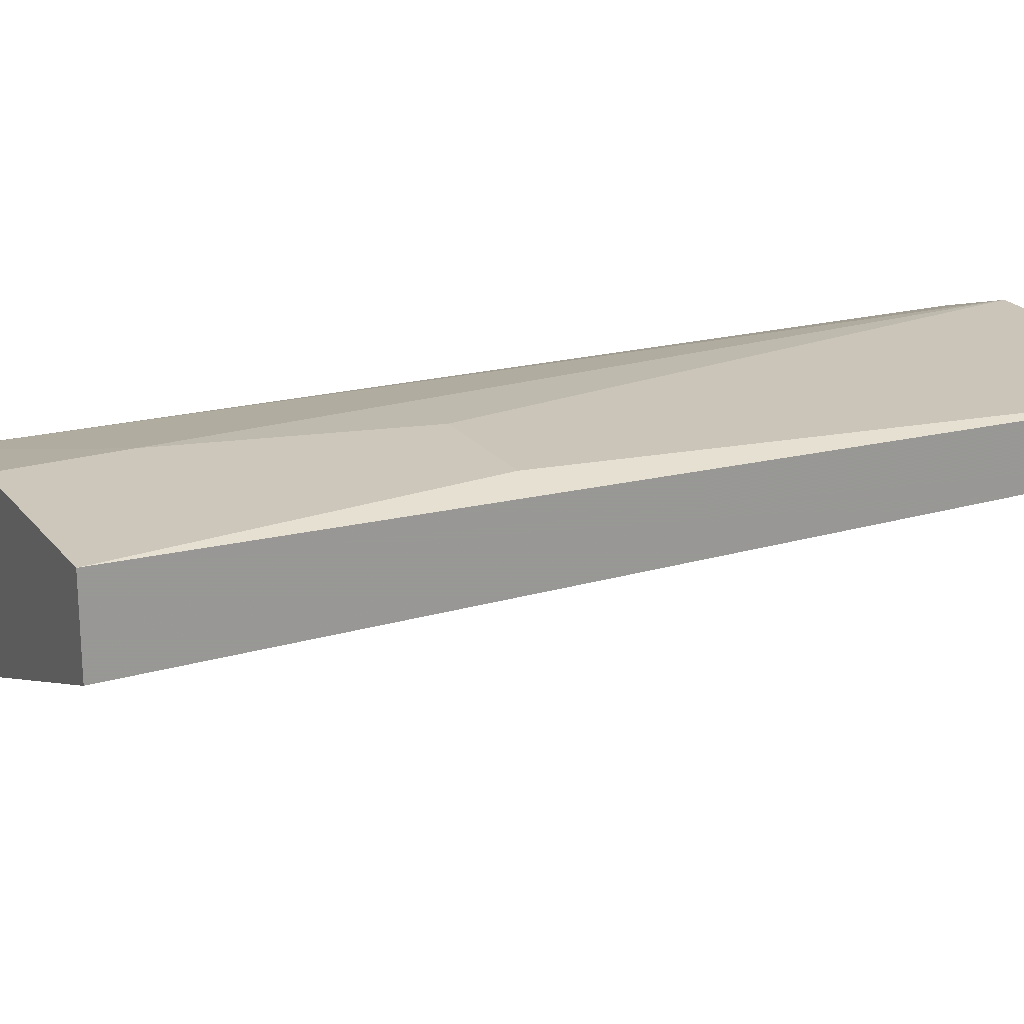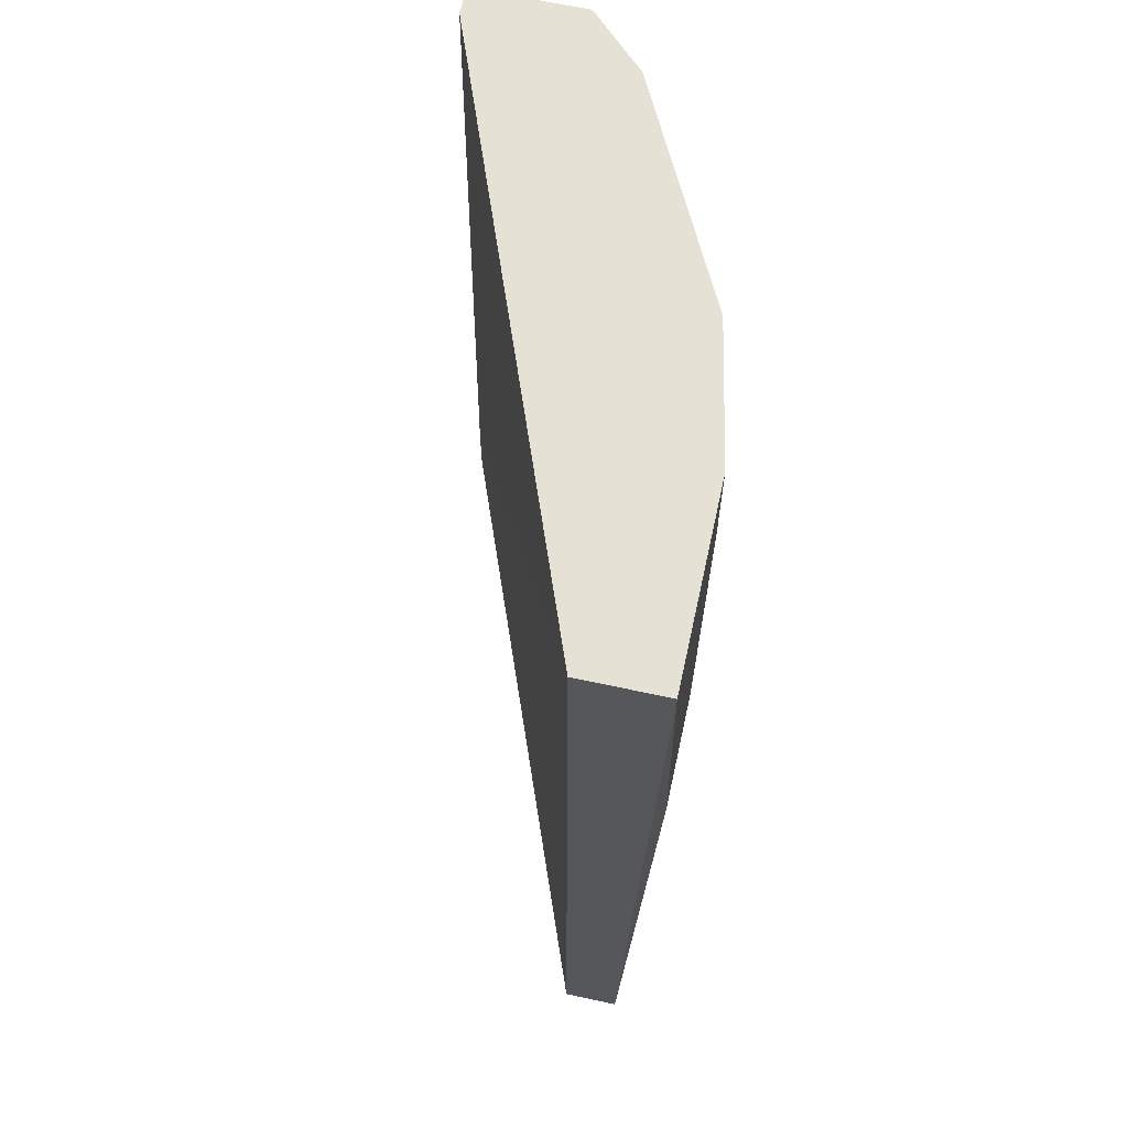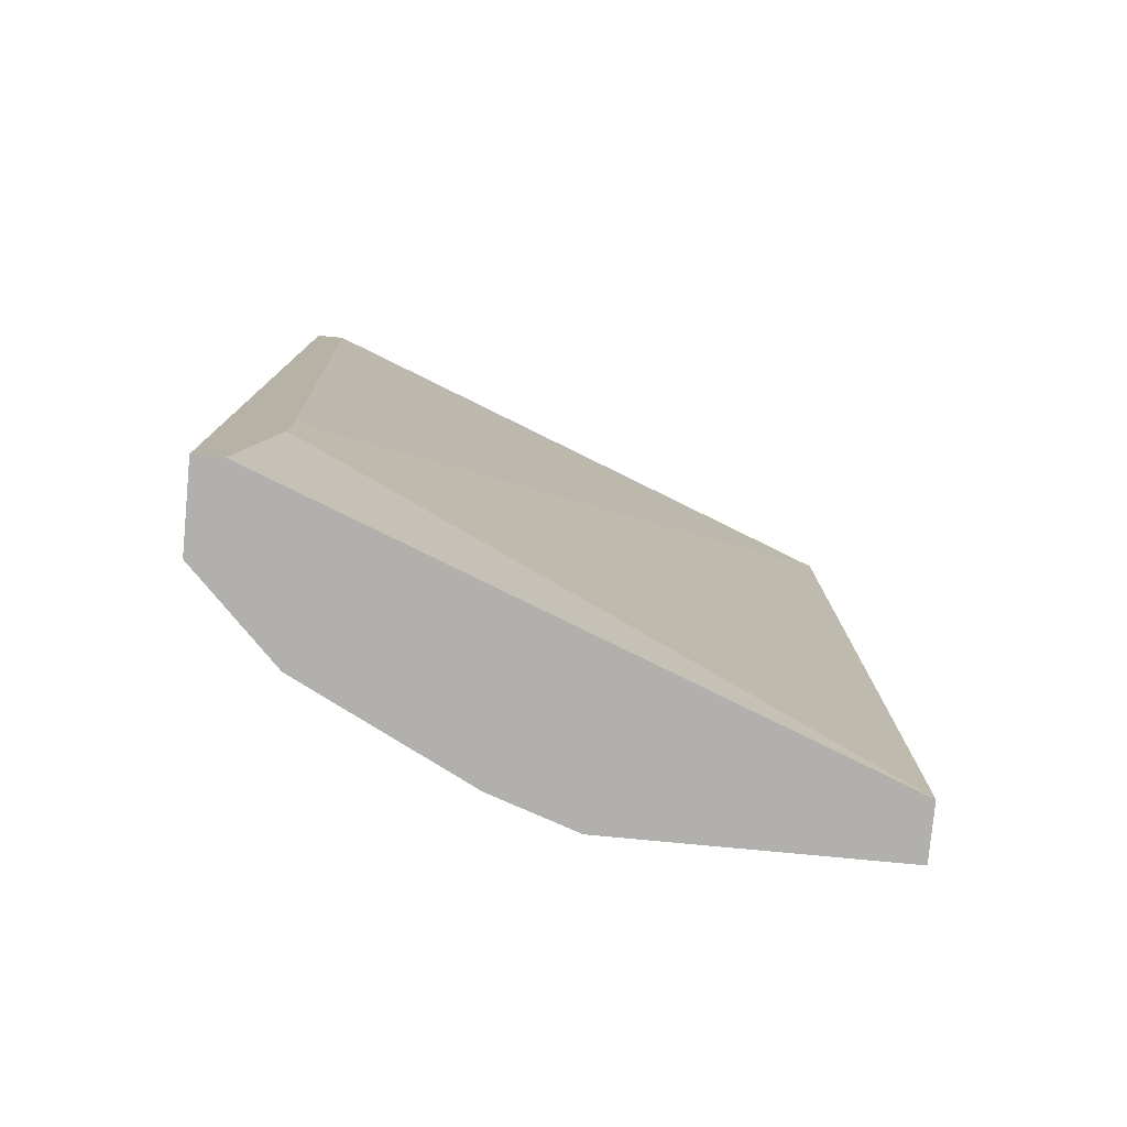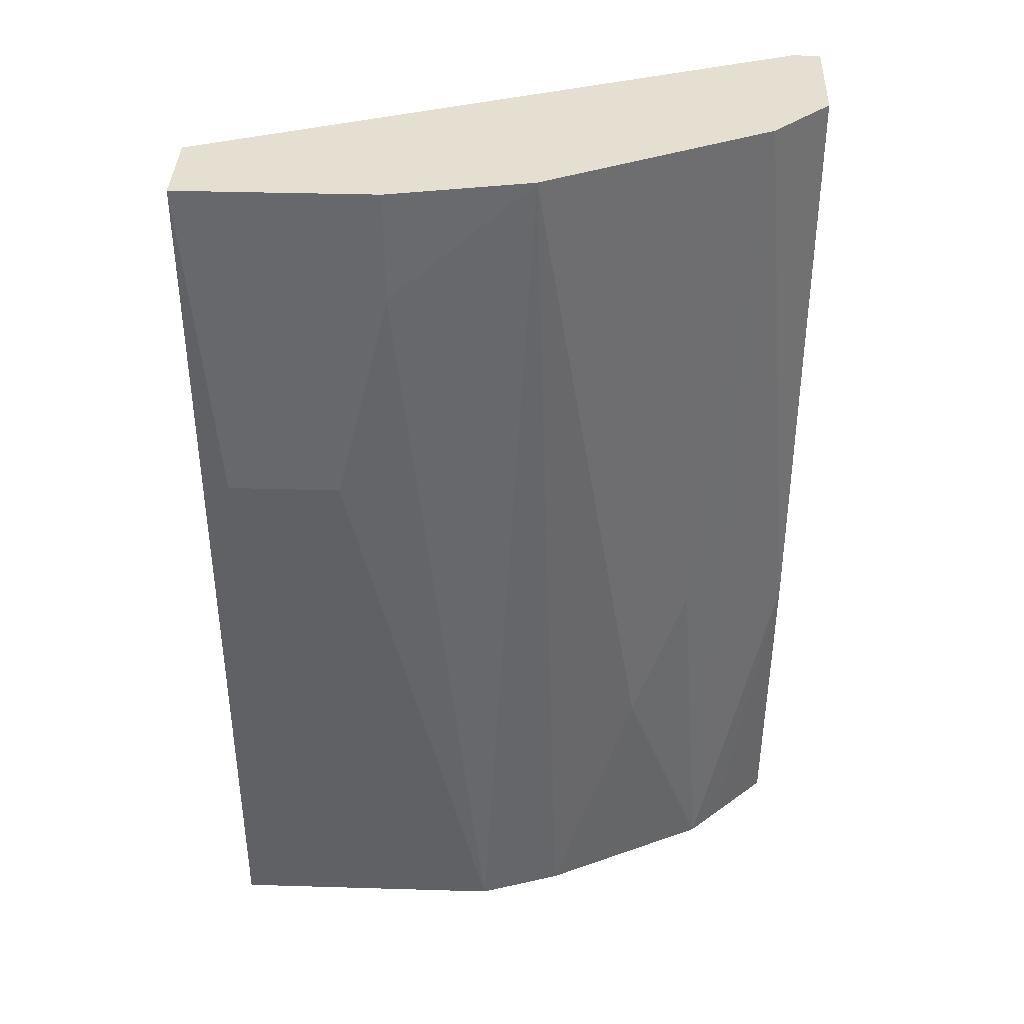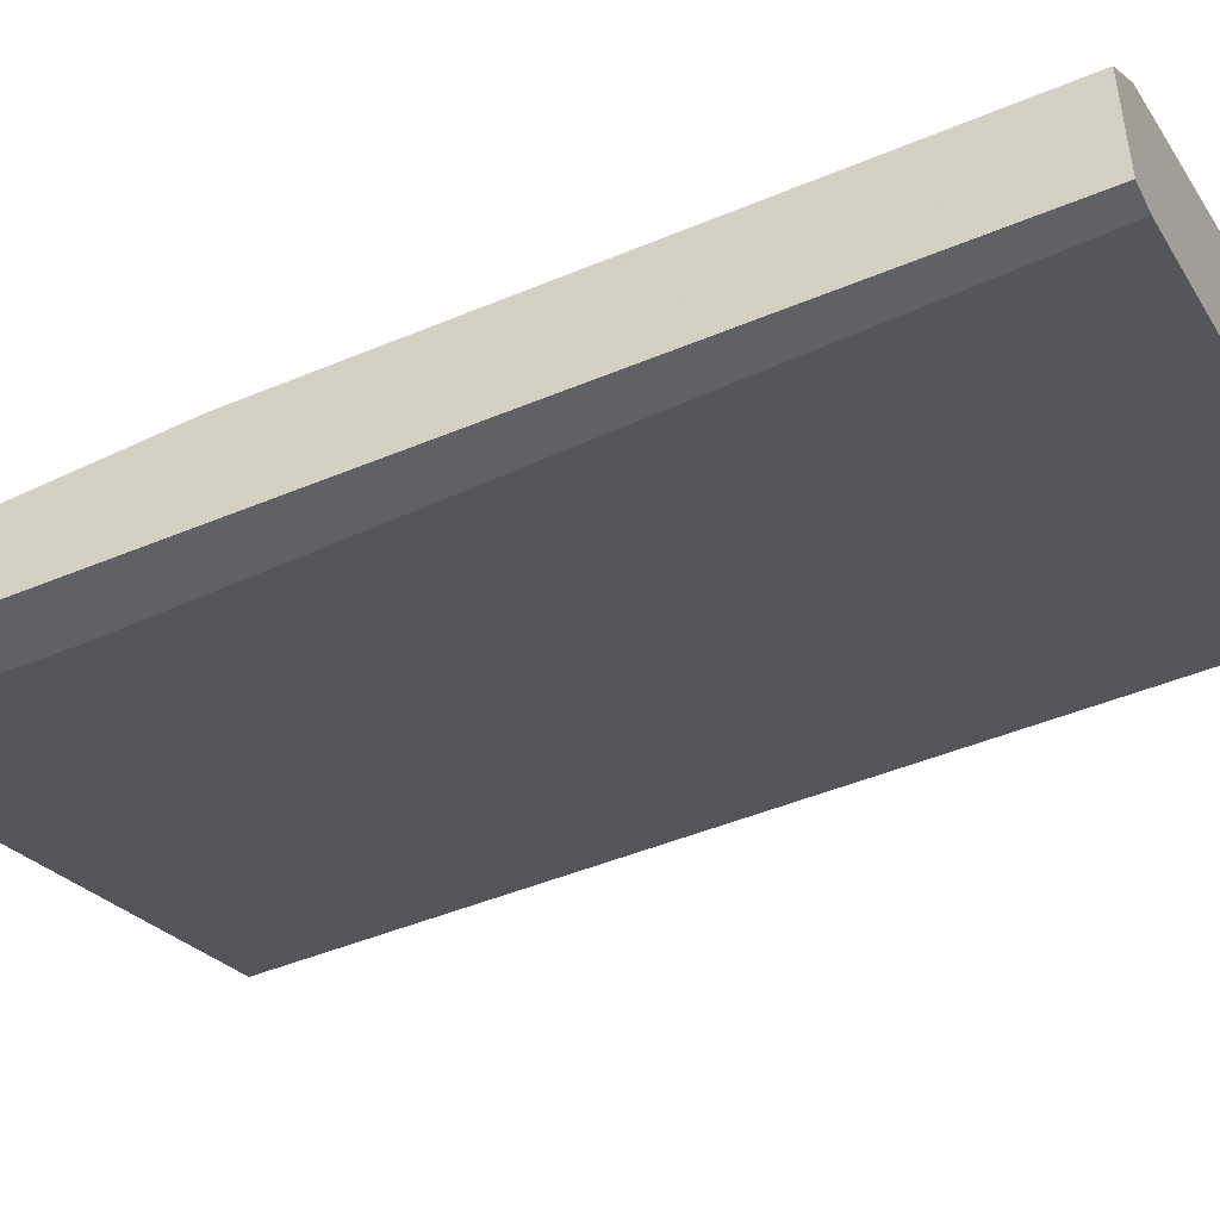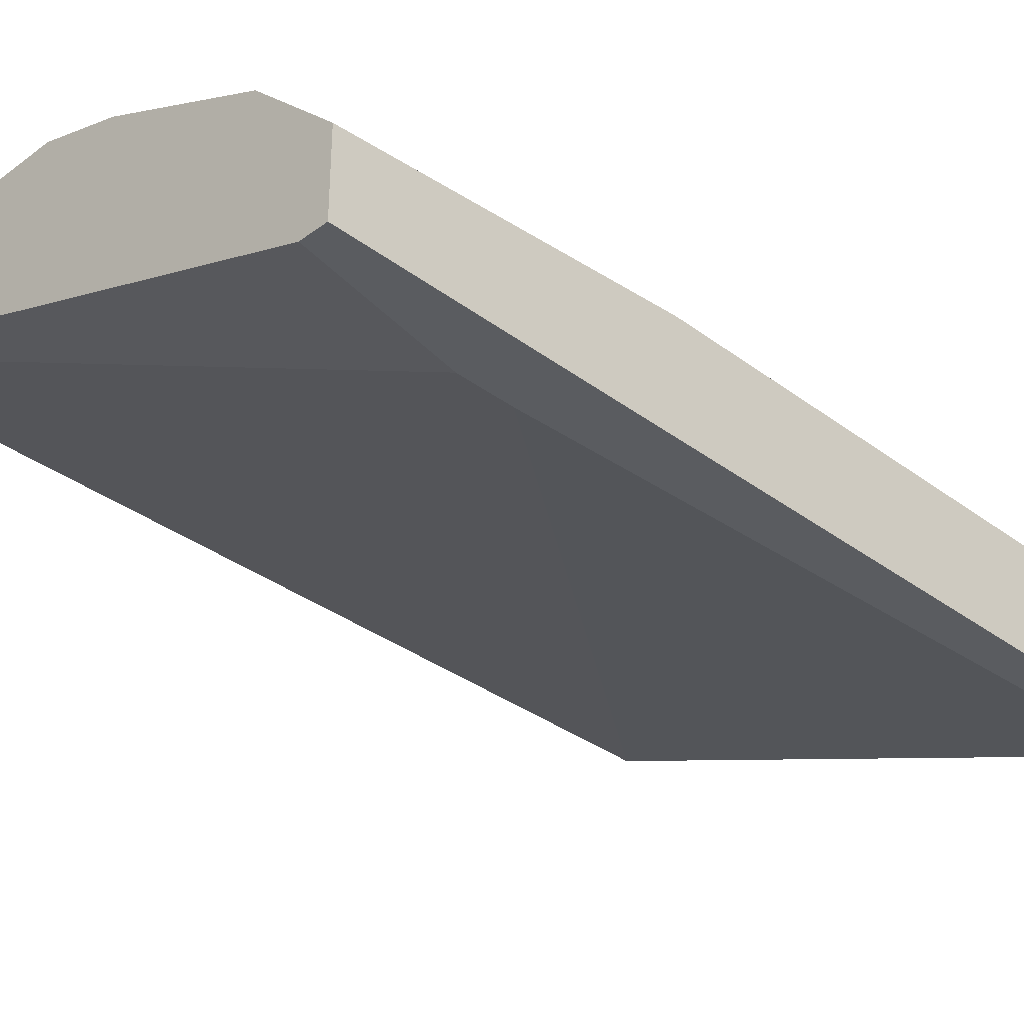
<metadata>
{"format":"obj","ext":"obj","renderer":"f3d","projection":"perspective","resolution":1024,"background":"white","views":[{"elev":21.4,"azim":62.7,"up":"+Y"},{"elev":65.0,"azim":102.3,"up":"+Z"},{"elev":-78.7,"azim":-5.4,"up":"+Z"},{"elev":37.4,"azim":-177.8,"up":"+Z"},{"elev":-46.3,"azim":-64.4,"up":"+Y"},{"elev":-34.2,"azim":-135.2,"up":"+Y"}]}
</metadata>
<code>
v -0.05123 0.01917 0.01007
v -0.01854 0.02898 0.06566
v -0.01854 0.02407 0.06566
v -0.0545 0.01754 0.06566
v -0.05123 0.011 0.01988
v -0.01854 0.02407 0.01007
v -0.03489 0.02734 0.01007
v -0.05286 0.011 0.06566
v -0.03815 0.02734 0.06566
v -0.0545 0.011 0.01007
v -0.01854 0.02734 0.01007
v -0.04796 0.02244 0.03296
v -0.02671 0.02898 0.04603
v -0.0545 0.01754 0.0297
v -0.05123 0.02081 0.06566
v -0.0545 0.011 0.06566
v -0.03978 0.02571 0.01007
v -0.02998 0.02898 0.06566
v -0.0545 0.0159 0.01007
v -0.04959 0.02081 0.01007
v -0.04469 0.02407 0.02479
v -0.05286 0.011 0.01007
v -0.02017 0.02898 0.04603
v -0.02998 0.02898 0.05912
v -0.05123 0.011 0.02315
f 8 5 25
f 3 2 4
f 3 5 6
f 2 3 6
f 6 1 7
f 3 4 8
f 4 2 9
f 1 6 10
f 5 8 10
f 2 6 11
f 6 7 11
f 11 7 13
f 10 4 14
f 4 9 15
f 14 4 15
f 8 4 16
f 4 10 16
f 10 8 16
f 7 1 17
f 9 7 17
f 9 2 18
f 2 13 18
f 1 10 19
f 14 1 19
f 10 14 19
f 1 14 20
f 15 12 20
f 14 15 20
f 17 1 20
f 17 20 21
f 12 15 21
f 15 9 21
f 9 17 21
f 20 12 21
f 6 5 22
f 5 10 22
f 10 6 22
f 2 11 23
f 13 2 23
f 11 13 23
f 7 9 24
f 13 7 24
f 9 18 24
f 18 13 24
f 5 3 25
f 3 8 25

</code>
